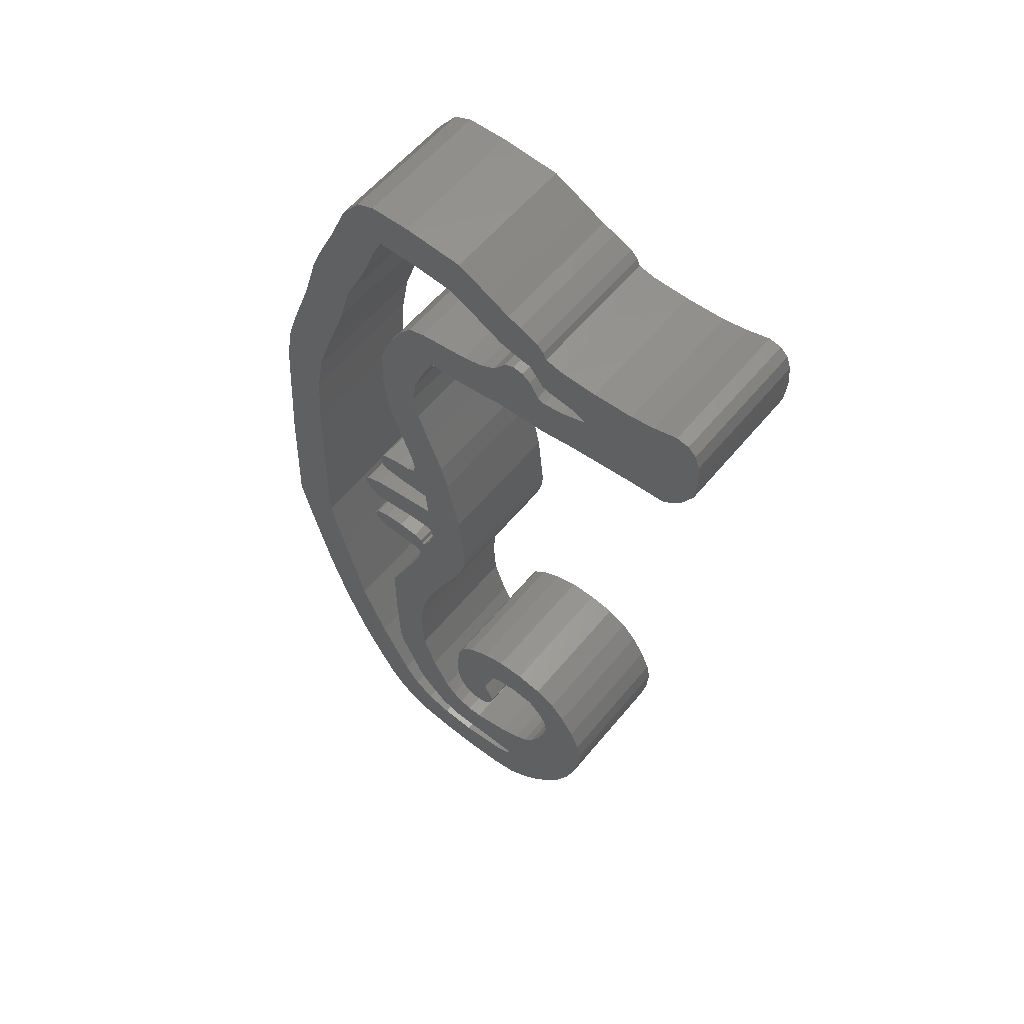
<metadata>
{"format":"stl","ext":"stl","renderer":"f3d","projection":"perspective","resolution":1024,"background":"white","views":[{"elev":57.8,"azim":-141.0,"up":"+Y"}]}
</metadata>
<code>
# stl→obj: 456 verts, 912 faces
v 26.36 64.4 6
v 27.4 64.1 6
v 26.36 64.4 0
v 27.4 64.1 0
v 25.82 64.31 6
v 25.82 64.31 0
v 25.26 63.4 0
v 25.46 63.99 0
v 25.2 62.5 0
v 28.47 63.9 0
v 30.23 63.8 0
v 31.87 63.83 0
v 37.38 64.48 0
v 42.94 65.06 0
v 39.14 64.6 0
v 32.6 64 0
v 32.73 64.31 0
v 33.06 64.64 0
v 33.86 65 0
v 34.48 65.19 0
v 35.32 65.64 0
v 36.9 66.42 0
v 39.52 66.58 0
v 41.29 66.52 0
v 42.08 66.18 0
v 36 63.8 0
v 41.5 63.6 0
v 43.8 63.04 0
v 42 62.24 0
v 44.56 61.44 0
v 42.6 60.94 0
v 45.08 60.2 0
v 43.2 59.7 0
v 45.77 57.89 0
v 43.74 57.76 0
v 46.72 55.3 0
v 43.08 44.7 0
v 42.52 45.8 0
v 43.39 45.17 0
v 41.39 53.25 0
v 39.8 55.08 0
v 41.56 54.94 0
v 46.02 48.28 0
v 47.58 51.91 0
v 48.02 45.6 0
v 46.14 44.44 0
v 48.24 39.88 0
v 46.22 39.78 0
v 47.6 37.3 0
v 45.5 36.84 0
v 46.73 34.04 0
v 45.83 31.35 0
v 44.5 33.1 0
v 43.28 30.28 0
v 44.82 29.02 0
v 43.62 26.84 0
v 41.08 26.63 0
v 42.2 24.97 0
v 41.46 24.45 0
v 40.16 26.02 0
v 40.56 24.1 0
v 37.4 25.6 0
v 39.09 23.86 0
v 37.23 23.79 0
v 35.34 25.85 0
v 35.47 23.87 0
v 34.4 26.4 0
v 34.34 24.12 0
v 32.91 29.94 0
v 33.41 24.7 0
v 31 34.8 0
v 32.55 25.46 0
v 31.68 35.5 0
v 32.16 33.02 0
v 32.03 32.41 0
v 30.39 33.88 0
v 31.78 26.36 0
v 31.11 27.38 0
v 29.96 32.91 0
v 30.56 28.48 0
v 29.8 32.06 0
v 30.15 29.65 0
v 32.32 62 0
v 32.74 62.12 0
v 32.13 31.69 0
v 34.99 36.12 0
v 35 34.1 0
v 33.78 36.16 0
v 32.48 30.78 0
v 33.13 34.09 0
v 32.61 35.94 0
v 34.1 34.2 0
v 25.74 60.56 0
v 26.23 60.01 0
v 36.2 32.7 0
v 36.88 30.28 0
v 36.11 32.17 0
v 37.49 46.97 0
v 40.09 41.79 0
v 40.33 40.94 0
v 37.43 30.54 0
v 37.79 31.03 0
v 37.96 31.8 0
v 36.04 35.82 0
v 37.96 32.88 0
v 40.82 28.46 0
v 39.66 30.66 0
v 41 28.92 0
v 40.28 32.38 0
v 37.54 34.73 0
v 37.84 33.96 0
v 36.97 35.3 0
v 42.1 37.1 0
v 37.2 44.1 0
v 39.18 26.8 0
v 38.36 28.66 0
v 38.82 29.15 0
v 38.18 26.44 0
v 38.97 25.7 0
v 35.9 31.8 0
v 36.24 30.34 0
v 35.63 31.28 0
v 35.78 30.73 0
v 35.66 33.82 0
v 36.06 33.35 0
v 37.85 28.35 0
v 36.38 26.44 0
v 36.59 28.19 0
v 37.27 28.19 0
v 32.52 33.58 0
v 34.9 28.6 0
v 47.23 53.8 0
v 44.9 54.58 0
v 33.37 29.37 0
v 33.99 28.96 0
v 34.66 26.11 0
v 41.82 27.56 0
v 42.89 25.73 0
v 39.44 43.46 0
v 40.16 41.98 0
v 41.56 30.1 0
v 41.86 30.72 0
v 42.02 31.37 0
v 40.31 35.38 0
v 40.05 36.71 0
v 42.1 34.1 0
v 37.28 43.35 0
v 39.61 38.05 0
v 41.28 43.2 0
v 41.24 42.04 0
v 40.37 43.15 0
v 45.46 52.91 0
v 39.61 53.94 0
v 39.66 56.16 0
v 39.2 57.36 0
v 33.96 59.02 0
v 35.08 58.98 0
v 38.62 58.6 0
v 37.52 58.6 0
v 35.86 58.82 0
v 41.53 56.73 0
v 31.3 59.3 0
v 32.63 59.09 0
v 28.34 59.6 0
v 26.66 59.72 0
v 39.2 44.24 0
v 25.3 61.34 0
v 30.6 61.58 0
v 31.18 61.86 0
v 40.3 59.4 0
v 36.79 60.59 0
v 37.9 60.44 0
v 31.74 61.18 0
v 35.88 60.86 0
v 32.96 61.16 0
v 35.22 61.21 0
v 34.9 61.62 0
v 33.38 61.82 0
v 34.64 61.98 0
v 39.02 60.28 0
v 39.76 60.04 0
v 33.77 62.09 0
v 34.22 62.14 0
v 40.94 58.26 0
v 32.65 61.03 0
v 40.96 52 0
v 39.1 52.6 0
v 40.18 50.04 0
v 42.16 47.98 0
v 41.1 48.8 0
v 42.14 48.34 0
v 38.4 50.84 0
v 40.05 49.43 0
v 40.14 49.05 0
v 40.8 47.5 0
v 41.91 47.58 0
v 40.48 48.86 0
v 42.09 47.72 0
v 41.97 48.6 0
v 41.24 46.02 0
v 38.08 49.68 0
v 40.66 44.72 0
v 42.42 44.48 0
v 39.5 47.5 0
v 43.22 45.52 0
v 42.75 44.51 0
v 39.38 46.28 0
v 42.78 42.28 0
v 42.19 43.14 0
v 42.95 42.67 0
v 39.26 44.65 0
v 39.71 44.77 0
v 39.44 46.88 0
v 42.75 42.96 0
v 39 39.4 0
v 39.8 42.83 0
v 40.38 42.06 0
v 37.57 42.42 0
v 40 43 0
v 39.94 42.8 0
v 42.3 42.05 0
v 40.4 34.08 0
v 40.38 27.85 0
v 41.12 39.2 0
v 45.81 50.96 0
v 33.04 62.5 0
v 33.37 62.9 0
v 41 64.6 0
v 33.98 63 0
v 34.84 63.2 0
v 29.89 30.85 0
v 28.47 63.9 6
v 25.2 62.5 6
v 25.3 61.34 6
v 25.74 60.56 6
v 26.66 59.72 6
v 26.23 60.01 6
v 28.34 59.6 6
v 31.3 59.3 6
v 32.63 59.09 6
v 33.96 59.02 6
v 35.08 58.98 6
v 35.86 58.82 6
v 37.52 58.6 6
v 38.62 58.6 6
v 43.74 57.76 6
v 47.23 53.8 6
v 46.72 55.3 6
v 41.1 48.8 6
v 40.48 48.86 6
v 40.8 47.5 6
v 36.79 60.59 6
v 32.96 61.16 6
v 39.76 60.04 6
v 39.26 44.65 6
v 39.8 55.08 6
v 39.61 53.94 6
v 38.08 49.68 6
v 39.1 52.6 6
v 38.4 50.84 6
v 37.49 46.97 6
v 37.2 44.1 6
v 37.28 43.35 6
v 37.57 42.42 6
v 39.2 44.24 6
v 39.5 47.5 6
v 40.14 49.05 6
v 39.38 46.28 6
v 39.8 42.83 6
v 39.44 43.46 6
v 39.61 38.05 6
v 40.37 43.15 6
v 40.16 41.98 6
v 40.38 42.06 6
v 39.18 26.8 6
v 40.38 27.85 6
v 40.28 32.38 6
v 35.34 25.85 6
v 34.66 26.11 6
v 33.41 24.7 6
v 37.27 28.19 6
v 31.78 26.36 6
v 37.85 28.35 6
v 36.59 28.19 6
v 31.11 27.38 6
v 34.9 28.6 6
v 30.15 29.65 6
v 33.99 28.96 6
v 33.37 29.37 6
v 29.89 30.85 6
v 32.91 29.94 6
v 29.96 32.91 6
v 33.13 34.09 6
v 34.1 34.2 6
v 32.61 35.94 6
v 32.48 30.78 6
v 30.39 33.88 6
v 32.13 31.69 6
v 31 34.8 6
v 33.86 65 6
v 33.06 64.64 6
v 39.52 66.58 6
v 35 34.1 6
v 33.78 36.16 6
v 36.24 30.34 6
v 36.88 30.28 6
v 36.2 32.7 6
v 36.06 33.35 6
v 31.68 35.5 6
v 32.03 32.41 6
v 34.99 36.12 6
v 35.66 33.82 6
v 36.11 32.17 6
v 35.9 31.8 6
v 32.52 33.58 6
v 37.43 30.54 6
v 35.78 30.73 6
v 35.63 31.28 6
v 36.04 35.82 6
v 37.79 31.03 6
v 37.96 31.8 6
v 36.97 35.3 6
v 37.96 32.88 6
v 37.84 33.96 6
v 37.54 34.73 6
v 32.16 33.02 6
v 36 63.8 6
v 37.38 64.48 6
v 31.87 63.83 6
v 41.5 63.6 6
v 42 62.24 6
v 43.8 63.04 6
v 29.8 32.06 6
v 30.56 28.48 6
v 32.55 25.46 6
v 38.82 29.15 6
v 38.18 26.44 6
v 39.66 30.66 6
v 34.4 26.4 6
v 36.38 26.44 6
v 38.36 28.66 6
v 40.16 26.02 6
v 38.97 25.7 6
v 39.09 23.86 6
v 40.4 34.08 6
v 41.82 27.56 6
v 41.08 26.63 6
v 41.46 24.45 6
v 44.9 54.58 6
v 45.46 52.91 6
v 47.58 51.91 6
v 45.81 50.96 6
v 46.02 48.28 6
v 48.02 45.6 6
v 33.38 61.82 6
v 35.22 61.21 6
v 34.9 61.62 6
v 33.04 62.5 6
v 33.37 62.9 6
v 34.84 63.2 6
v 31.74 61.18 6
v 30.6 61.58 6
v 31.18 61.86 6
v 36.9 66.42 6
v 35.32 65.64 6
v 34.48 65.19 6
v 41.29 66.52 6
v 42.08 66.18 6
v 32.73 64.31 6
v 42.94 65.06 6
v 32.6 64 6
v 30.23 63.8 6
v 25.46 63.99 6
v 25.26 63.4 6
v 32.32 62 6
v 34.64 61.98 6
v 34.22 62.14 6
v 33.77 62.09 6
v 32.74 62.12 6
v 33.98 63 6
v 39.14 64.6 6
v 41 64.6 6
v 35.88 60.86 6
v 44.56 61.44 6
v 45.08 60.2 6
v 42.6 60.94 6
v 45.77 57.89 6
v 43.2 59.7 6
v 40.94 58.26 6
v 32.65 61.03 6
v 40.3 59.4 6
v 48.24 39.88 6
v 46.14 44.44 6
v 41.39 53.25 6
v 41.56 54.94 6
v 46.73 34.04 6
v 47.6 37.3 6
v 46.22 39.78 6
v 43.22 45.52 6
v 42.52 45.8 6
v 43.08 44.7 6
v 45.83 31.35 6
v 45.5 36.84 6
v 41.91 47.58 6
v 44.82 29.02 6
v 44.5 33.1 6
v 43.62 26.84 6
v 43.28 30.28 6
v 42.2 24.97 6
v 40.56 24.1 6
v 37.23 23.79 6
v 35.47 23.87 6
v 37.4 25.6 6
v 34.34 24.12 6
v 41.56 30.1 6
v 41.86 30.72 6
v 41.12 39.2 6
v 40.82 28.46 6
v 41 28.92 6
v 40.33 40.94 6
v 40.31 35.38 6
v 41.24 42.04 6
v 42.3 42.05 6
v 41.28 43.2 6
v 42.1 37.1 6
v 42.02 31.37 6
v 39 39.4 6
v 40.66 44.72 6
v 42.42 44.48 6
v 41.24 46.02 6
v 39.71 44.77 6
v 40.09 41.79 6
v 40.05 36.71 6
v 40 43 6
v 39.94 42.8 6
v 42.14 48.34 6
v 41.97 48.6 6
v 42.16 47.98 6
v 40.96 52 6
v 39.66 56.16 6
v 42.19 43.14 6
v 42.78 42.28 6
v 42.95 42.67 6
v 42.75 42.96 6
v 40.18 50.04 6
v 40.05 49.43 6
v 39.2 57.36 6
v 41.53 56.73 6
v 42.75 44.51 6
v 43.39 45.17 6
v 39.44 46.88 6
v 42.09 47.72 6
v 42.1 34.1 6
v 39.02 60.28 6
v 37.9 60.44 6
v 42.89 25.73 6
f 1 2 3
f 3 2 4
f 5 1 6
f 6 1 3
f 7 8 9
f 9 8 6
f 9 6 3
f 9 3 4
f 9 4 10
f 10 11 9
f 11 12 9
f 13 14 15
f 16 17 18
f 16 18 19
f 16 19 20
f 20 21 16
f 16 21 22
f 16 22 23
f 16 23 24
f 16 24 25
f 16 25 14
f 26 9 12
f 27 14 28
f 29 28 30
f 31 30 32
f 33 32 34
f 35 34 36
f 37 38 39
f 40 41 42
f 43 44 45
f 46 45 47
f 48 47 49
f 50 49 51
f 50 52 53
f 54 55 56
f 57 58 59
f 60 59 61
f 62 63 64
f 65 64 66
f 67 66 68
f 69 68 70
f 71 70 72
f 73 74 75
f 76 77 78
f 79 78 80
f 81 80 82
f 83 9 84
f 79 80 81
f 71 77 76
f 76 78 79
f 85 70 71
f 71 72 77
f 86 87 88
f 89 70 85
f 90 91 92
f 93 9 94
f 95 96 97
f 98 99 100
f 101 86 102
f 103 104 105
f 106 107 108
f 109 108 107
f 110 111 112
f 105 112 111
f 102 104 103
f 98 113 114
f 115 116 117
f 112 105 104
f 118 116 115
f 119 63 62
f 120 121 122
f 122 121 123
f 87 86 124
f 60 63 119
f 125 101 95
f 121 120 97
f 86 101 125
f 118 126 116
f 104 102 86
f 127 128 129
f 130 91 90
f 128 127 131
f 92 88 87
f 74 73 130
f 91 130 73
f 35 132 133
f 69 70 89
f 134 68 69
f 88 92 91
f 67 134 135
f 126 118 129
f 127 129 118
f 65 66 136
f 121 97 96
f 96 95 101
f 124 86 125
f 137 58 57
f 54 138 137
f 98 139 140
f 53 55 54
f 141 109 142
f 143 144 145
f 146 147 114
f 143 145 148
f 136 66 67
f 149 150 151
f 133 44 152
f 40 153 41
f 42 154 155
f 156 9 157
f 9 158 159
f 9 160 157
f 158 161 155
f 162 9 163
f 163 9 156
f 164 9 162
f 165 9 164
f 94 9 165
f 98 166 139
f 98 140 99
f 167 9 93
f 168 9 169
f 170 171 172
f 9 168 173
f 174 175 176
f 177 178 179
f 170 180 181
f 179 182 183
f 27 28 29
f 176 178 177
f 133 132 44
f 170 174 171
f 184 158 9
f 184 9 173
f 184 173 185
f 184 185 175
f 184 175 170
f 175 174 170
f 35 36 132
f 161 158 184
f 42 155 161
f 186 187 40
f 153 40 187
f 188 187 186
f 154 42 41
f 189 190 191
f 192 193 194
f 195 192 194
f 190 196 197
f 195 197 196
f 196 190 198
f 190 189 198
f 195 194 197
f 199 191 190
f 193 192 188
f 187 188 192
f 38 37 200
f 192 195 201
f 202 200 203
f 204 201 195
f 205 39 38
f 206 200 37
f 202 207 200
f 200 206 203
f 50 51 52
f 208 209 210
f 207 202 98
f 166 98 211
f 98 212 211
f 201 204 213
f 214 210 209
f 146 148 215
f 140 216 217
f 146 215 218
f 217 219 151
f 217 216 220
f 221 149 208
f 217 151 150
f 212 98 202
f 150 149 221
f 217 220 219
f 209 208 149
f 146 114 113
f 140 139 216
f 146 218 147
f 201 213 207
f 201 207 98
f 143 222 144
f 142 222 143
f 57 59 60
f 108 109 141
f 115 107 223
f 54 56 138
f 223 107 106
f 115 117 107
f 98 100 224
f 62 64 65
f 134 67 68
f 67 131 127
f 67 135 131
f 60 61 63
f 98 224 113
f 137 138 58
f 222 142 109
f 53 52 55
f 143 148 146
f 48 49 50
f 46 47 48
f 43 45 46
f 225 44 43
f 152 44 225
f 160 9 159
f 33 34 35
f 31 32 33
f 29 30 31
f 170 172 180
f 226 9 227
f 228 14 27
f 15 14 228
f 26 12 13
f 16 14 13
f 16 13 12
f 229 9 230
f 9 26 230
f 84 9 226
f 9 229 227
f 169 9 83
f 178 176 175
f 81 82 231
f 182 179 178
f 75 85 71
f 73 75 71
f 2 232 4
f 4 232 10
f 233 234 235
f 236 233 237
f 237 233 235
f 238 233 236
f 239 233 238
f 240 233 239
f 241 233 240
f 242 233 241
f 243 233 242
f 244 233 243
f 245 233 244
f 246 247 248
f 249 250 251
f 252 253 254
f 255 256 257
f 258 257 259
f 258 259 260
f 261 257 258
f 262 257 261
f 263 257 262
f 264 257 263
f 265 257 264
f 266 250 267
f 255 268 256
f 269 270 271
f 272 273 274
f 275 276 277
f 278 279 280
f 281 282 283
f 284 285 281
f 286 287 284
f 288 287 286
f 289 290 288
f 291 292 289
f 293 294 295
f 296 297 291
f 298 297 296
f 299 297 298
f 300 301 302
f 294 303 304
f 305 306 307
f 306 308 307
f 309 299 310
f 311 303 312
f 305 313 314
f 295 309 315
f 312 308 311
f 306 316 308
f 305 307 313
f 317 305 314
f 317 314 318
f 319 311 308
f 320 321 319
f 322 319 321
f 319 316 320
f 322 323 324
f 322 321 323
f 319 308 316
f 325 322 324
f 311 304 303
f 304 295 294
f 295 315 293
f 310 299 298
f 309 310 326
f 327 328 329
f 330 331 332
f 297 292 291
f 292 333 289
f 333 290 289
f 290 287 288
f 287 334 284
f 334 285 284
f 285 282 281
f 282 335 283
f 336 337 338
f 339 340 283
f 340 336 341
f 342 343 344
f 276 345 277
f 346 347 348
f 349 350 351
f 352 353 354
f 355 356 357
f 358 359 233
f 360 327 359
f 232 2 233
f 361 362 233
f 362 363 233
f 302 364 365
f 327 329 233
f 302 365 366
f 302 366 300
f 367 302 301
f 368 367 369
f 370 368 371
f 328 371 329
f 369 371 368
f 329 372 233
f 2 1 233
f 1 5 233
f 5 373 233
f 373 374 233
f 363 375 233
f 376 377 378
f 379 358 233
f 378 357 376
f 380 360 359
f 359 327 233
f 328 381 370
f 370 371 328
f 381 382 370
f 332 370 382
f 355 383 356
f 332 382 330
f 384 332 331
f 385 384 386
f 387 385 388
f 248 387 246
f 351 247 349
f 389 390 361
f 354 351 350
f 389 391 390
f 354 350 352
f 392 354 353
f 392 353 393
f 394 395 245
f 396 397 398
f 399 400 401
f 402 396 403
f 251 404 249
f 405 402 406
f 407 405 408
f 348 409 346
f 410 348 347
f 338 337 277
f 344 410 342
f 355 253 383
f 411 344 343
f 412 411 413
f 283 340 341
f 280 414 278
f 415 416 417
f 335 280 279
f 335 339 283
f 335 279 339
f 340 337 336
f 413 414 412
f 413 278 414
f 337 275 277
f 418 419 345
f 343 413 411
f 276 418 345
f 420 421 345
f 422 423 424
f 425 416 426
f 270 265 427
f 428 429 430
f 430 255 431
f 420 432 421
f 419 420 345
f 421 432 433
f 434 435 433
f 417 419 415
f 430 431 428
f 436 437 438
f 256 439 440
f 424 274 422
f 441 424 423
f 442 443 444
f 272 434 432
f 439 394 440
f 432 434 433
f 433 435 271
f 435 269 271
f 445 439 256
f 271 270 427
f 265 255 257
f 427 265 264
f 266 251 250
f 266 446 256
f 440 394 447
f 395 448 245
f 403 406 402
f 449 401 400
f 401 450 399
f 266 267 446
f 451 256 268
f 266 256 451
f 424 272 274
f 430 268 255
f 406 408 405
f 383 253 252
f 452 438 437
f 400 429 449
f 444 441 442
f 425 417 416
f 417 420 419
f 347 342 410
f 425 426 453
f 272 432 273
f 437 404 452
f 437 249 404
f 398 403 396
f 447 394 245
f 448 389 245
f 389 361 233
f 446 445 256
f 400 430 429
f 378 355 357
f 254 454 455
f 253 390 391
f 254 455 252
f 389 233 245
f 375 379 233
f 386 388 385
f 423 442 441
f 388 246 387
f 391 254 253
f 393 398 397
f 246 349 247
f 393 397 392
f 301 369 367
f 326 315 309
f 372 232 233
f 331 386 384
f 408 456 407
f 408 409 456
f 408 346 409
f 373 5 8
f 8 5 6
f 167 234 9
f 9 234 233
f 233 374 9
f 9 374 7
f 93 235 167
f 167 235 234
f 94 237 93
f 93 237 235
f 94 165 236
f 237 94 236
f 165 164 238
f 236 165 238
f 164 162 239
f 238 164 239
f 162 163 240
f 239 162 240
f 163 156 241
f 240 163 241
f 156 157 242
f 241 156 242
f 157 160 243
f 242 157 243
f 160 159 244
f 243 160 244
f 159 158 245
f 244 159 245
f 155 447 158
f 158 447 245
f 154 440 155
f 155 440 447
f 41 256 154
f 154 256 440
f 257 256 153
f 153 256 41
f 259 257 187
f 187 257 153
f 260 259 192
f 192 259 187
f 258 260 201
f 201 260 192
f 261 258 98
f 98 258 201
f 262 261 114
f 114 261 98
f 147 263 114
f 114 263 262
f 218 264 147
f 147 264 263
f 215 427 218
f 218 427 264
f 148 271 215
f 215 271 427
f 145 433 148
f 148 433 271
f 144 421 145
f 145 421 433
f 222 345 144
f 144 345 421
f 277 345 109
f 109 345 222
f 338 277 107
f 107 277 109
f 336 338 117
f 117 338 107
f 341 336 116
f 116 336 117
f 283 341 126
f 126 341 116
f 281 283 129
f 129 283 126
f 284 281 128
f 128 281 129
f 286 284 131
f 131 284 128
f 288 286 135
f 135 286 131
f 289 288 134
f 134 288 135
f 69 291 289
f 134 69 289
f 89 296 291
f 69 89 291
f 85 298 296
f 89 85 296
f 75 310 298
f 85 75 298
f 75 74 326
f 310 75 326
f 74 130 315
f 326 74 315
f 130 90 293
f 315 130 293
f 90 92 294
f 293 90 294
f 92 87 303
f 294 92 303
f 87 124 312
f 303 87 312
f 125 308 124
f 124 308 312
f 95 307 125
f 125 307 308
f 313 307 97
f 97 307 95
f 314 313 120
f 120 313 97
f 318 314 122
f 122 314 120
f 123 317 122
f 122 317 318
f 123 121 305
f 317 123 305
f 121 96 306
f 305 121 306
f 96 101 316
f 306 96 316
f 101 102 320
f 316 101 320
f 102 103 321
f 320 102 321
f 103 105 323
f 321 103 323
f 111 324 323
f 105 111 323
f 110 325 324
f 111 110 324
f 112 322 325
f 110 112 325
f 319 322 104
f 104 322 112
f 311 319 86
f 86 319 104
f 304 311 88
f 88 311 86
f 295 304 91
f 91 304 88
f 309 295 73
f 73 295 91
f 299 309 71
f 71 309 73
f 297 299 76
f 76 299 71
f 292 297 79
f 79 297 76
f 333 292 81
f 81 292 79
f 231 290 81
f 81 290 333
f 82 287 231
f 231 287 290
f 80 334 82
f 82 334 287
f 78 285 80
f 80 285 334
f 77 282 78
f 78 282 285
f 72 335 77
f 77 335 282
f 72 70 280
f 335 72 280
f 70 68 414
f 280 70 414
f 68 66 412
f 414 68 412
f 66 64 411
f 412 66 411
f 64 63 344
f 411 64 344
f 63 61 410
f 344 63 410
f 61 59 348
f 410 61 348
f 59 58 409
f 348 59 409
f 58 138 456
f 409 58 456
f 138 56 407
f 456 138 407
f 56 55 405
f 407 56 405
f 55 52 402
f 405 55 402
f 52 51 396
f 402 52 396
f 51 49 397
f 396 51 397
f 49 47 392
f 397 49 392
f 45 354 392
f 47 45 392
f 44 351 354
f 45 44 354
f 132 247 351
f 44 132 351
f 36 248 247
f 132 36 247
f 34 387 248
f 36 34 248
f 32 385 387
f 34 32 387
f 30 384 385
f 32 30 385
f 28 332 384
f 30 28 384
f 14 370 332
f 28 14 332
f 25 368 370
f 14 25 370
f 367 368 24
f 24 368 25
f 302 367 23
f 23 367 24
f 364 302 22
f 22 302 23
f 365 364 21
f 21 364 22
f 366 365 20
f 20 365 21
f 300 366 19
f 19 366 20
f 301 300 18
f 18 300 19
f 369 301 17
f 17 301 18
f 371 369 16
f 16 369 17
f 329 371 12
f 12 371 16
f 372 329 11
f 11 329 12
f 232 372 10
f 10 372 11
f 374 373 7
f 7 373 8
f 362 361 168
f 168 361 173
f 168 169 363
f 362 168 363
f 169 83 375
f 363 169 375
f 83 84 379
f 375 83 379
f 84 226 358
f 379 84 358
f 226 227 359
f 358 226 359
f 227 229 380
f 359 227 380
f 229 230 360
f 380 229 360
f 230 26 327
f 360 230 327
f 26 13 328
f 327 26 328
f 13 15 381
f 328 13 381
f 15 228 382
f 381 15 382
f 27 330 228
f 228 330 382
f 29 331 27
f 27 331 330
f 31 386 29
f 29 386 331
f 33 388 31
f 31 388 386
f 35 246 33
f 33 246 388
f 133 349 35
f 35 349 246
f 152 350 133
f 133 350 349
f 225 352 152
f 152 352 350
f 43 353 225
f 225 353 352
f 46 393 43
f 43 393 353
f 48 398 46
f 46 398 393
f 403 398 50
f 50 398 48
f 406 403 53
f 53 403 50
f 408 406 54
f 54 406 53
f 346 408 137
f 137 408 54
f 347 346 57
f 57 346 137
f 342 347 60
f 60 347 57
f 343 342 119
f 119 342 60
f 413 343 62
f 62 343 119
f 278 413 65
f 65 413 62
f 279 278 136
f 136 278 65
f 67 339 279
f 136 67 279
f 67 127 340
f 339 67 340
f 127 118 337
f 340 127 337
f 118 115 275
f 337 118 275
f 115 223 276
f 275 115 276
f 223 106 418
f 276 223 418
f 106 108 419
f 418 106 419
f 108 141 415
f 419 108 415
f 141 142 416
f 415 141 416
f 142 143 426
f 416 142 426
f 143 146 453
f 426 143 453
f 146 113 425
f 453 146 425
f 224 417 425
f 113 224 425
f 100 420 417
f 224 100 417
f 99 432 420
f 100 99 420
f 99 140 273
f 432 99 273
f 140 217 274
f 273 140 274
f 217 150 422
f 274 217 422
f 150 221 423
f 422 150 423
f 221 208 442
f 423 221 442
f 208 210 443
f 442 208 443
f 214 444 443
f 210 214 443
f 441 444 209
f 209 444 214
f 424 441 149
f 149 441 209
f 272 424 151
f 151 424 149
f 434 272 219
f 219 272 151
f 435 434 220
f 220 434 219
f 269 435 216
f 216 435 220
f 139 270 269
f 216 139 269
f 166 265 270
f 139 166 270
f 166 211 255
f 265 166 255
f 211 212 431
f 255 211 431
f 212 202 428
f 431 212 428
f 202 203 429
f 428 202 429
f 203 206 449
f 429 203 449
f 206 37 401
f 449 206 401
f 37 39 450
f 401 37 450
f 205 399 450
f 39 205 450
f 400 399 38
f 38 399 205
f 430 400 200
f 200 400 38
f 268 430 207
f 207 430 200
f 207 213 451
f 268 207 451
f 213 204 266
f 451 213 266
f 204 195 251
f 266 204 251
f 195 196 404
f 251 195 404
f 196 198 452
f 404 196 452
f 198 189 438
f 452 198 438
f 191 436 438
f 189 191 438
f 199 437 436
f 191 199 436
f 249 437 190
f 190 437 199
f 250 249 197
f 197 249 190
f 267 250 194
f 194 250 197
f 193 446 267
f 194 193 267
f 193 188 445
f 446 193 445
f 188 186 439
f 445 188 439
f 186 40 394
f 439 186 394
f 40 42 395
f 394 40 395
f 161 448 395
f 42 161 395
f 184 389 448
f 161 184 448
f 170 391 389
f 184 170 389
f 181 254 391
f 170 181 391
f 454 254 180
f 180 254 181
f 455 454 172
f 172 454 180
f 252 455 171
f 171 455 172
f 383 252 174
f 174 252 171
f 356 383 176
f 176 383 174
f 177 357 356
f 176 177 356
f 179 376 357
f 177 179 357
f 377 376 183
f 183 376 179
f 378 377 182
f 182 377 183
f 355 378 178
f 178 378 182
f 253 355 175
f 175 355 178
f 390 253 185
f 185 253 175
f 361 390 173
f 173 390 185

</code>
